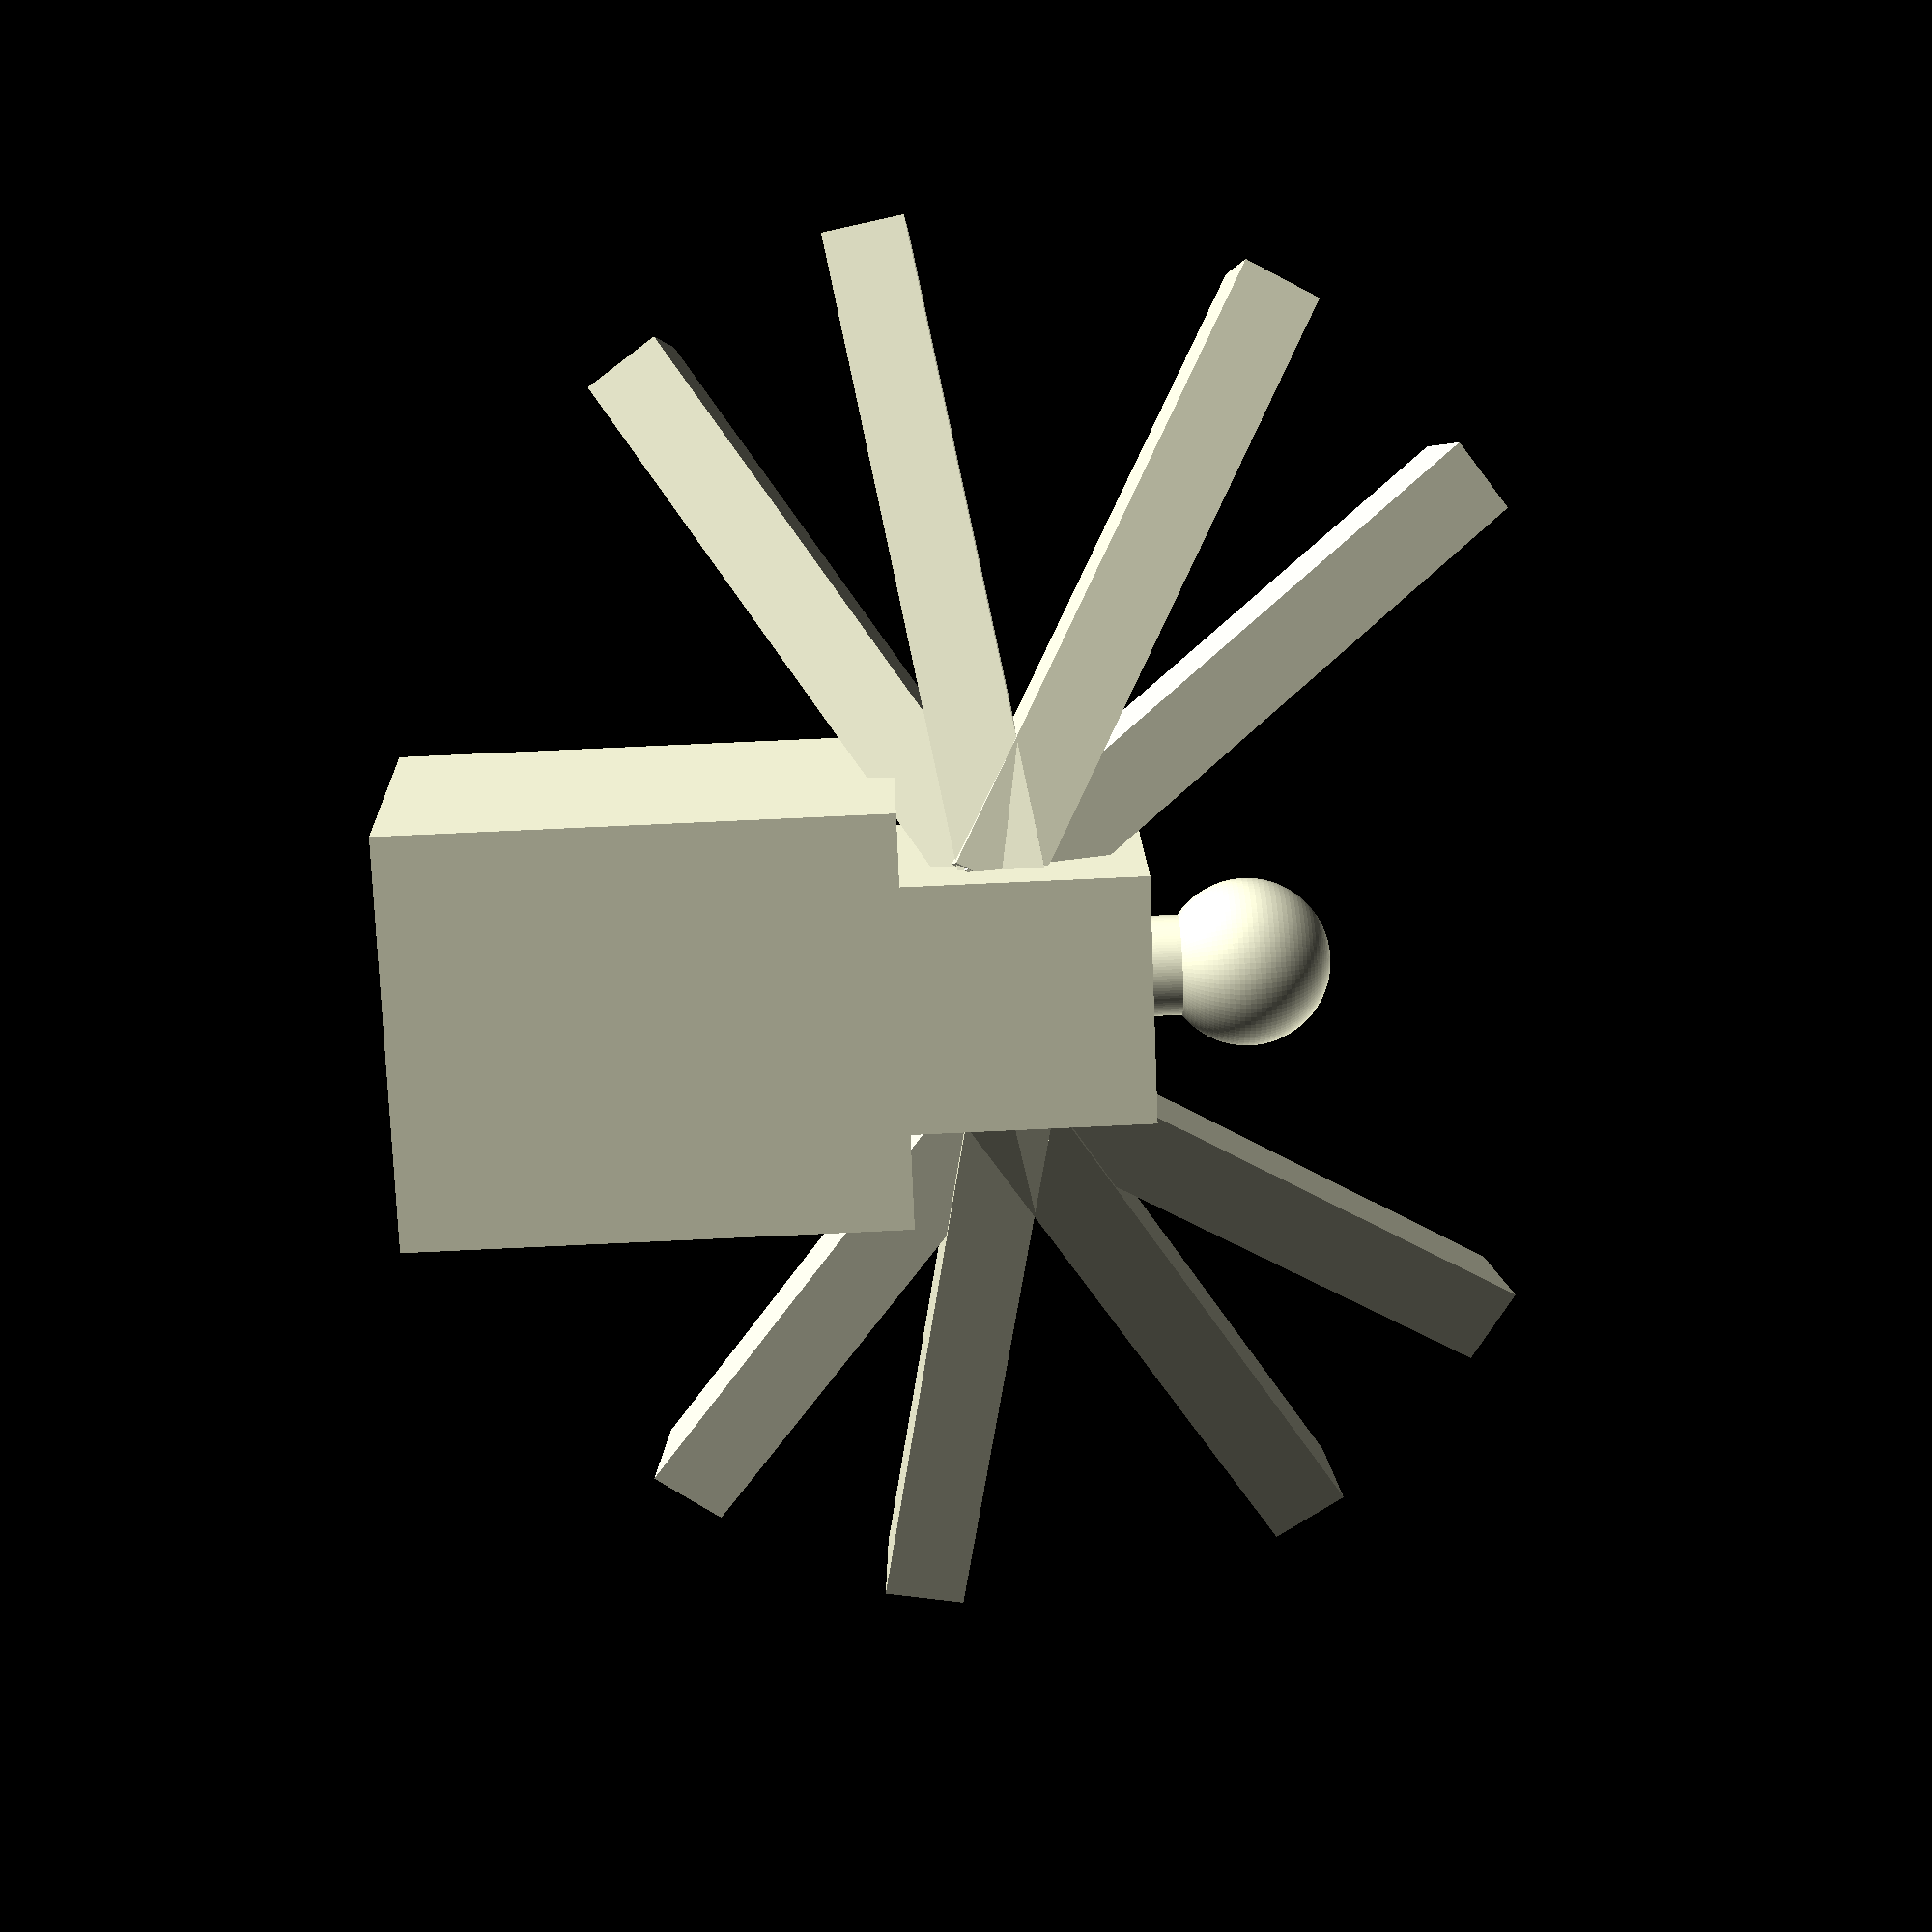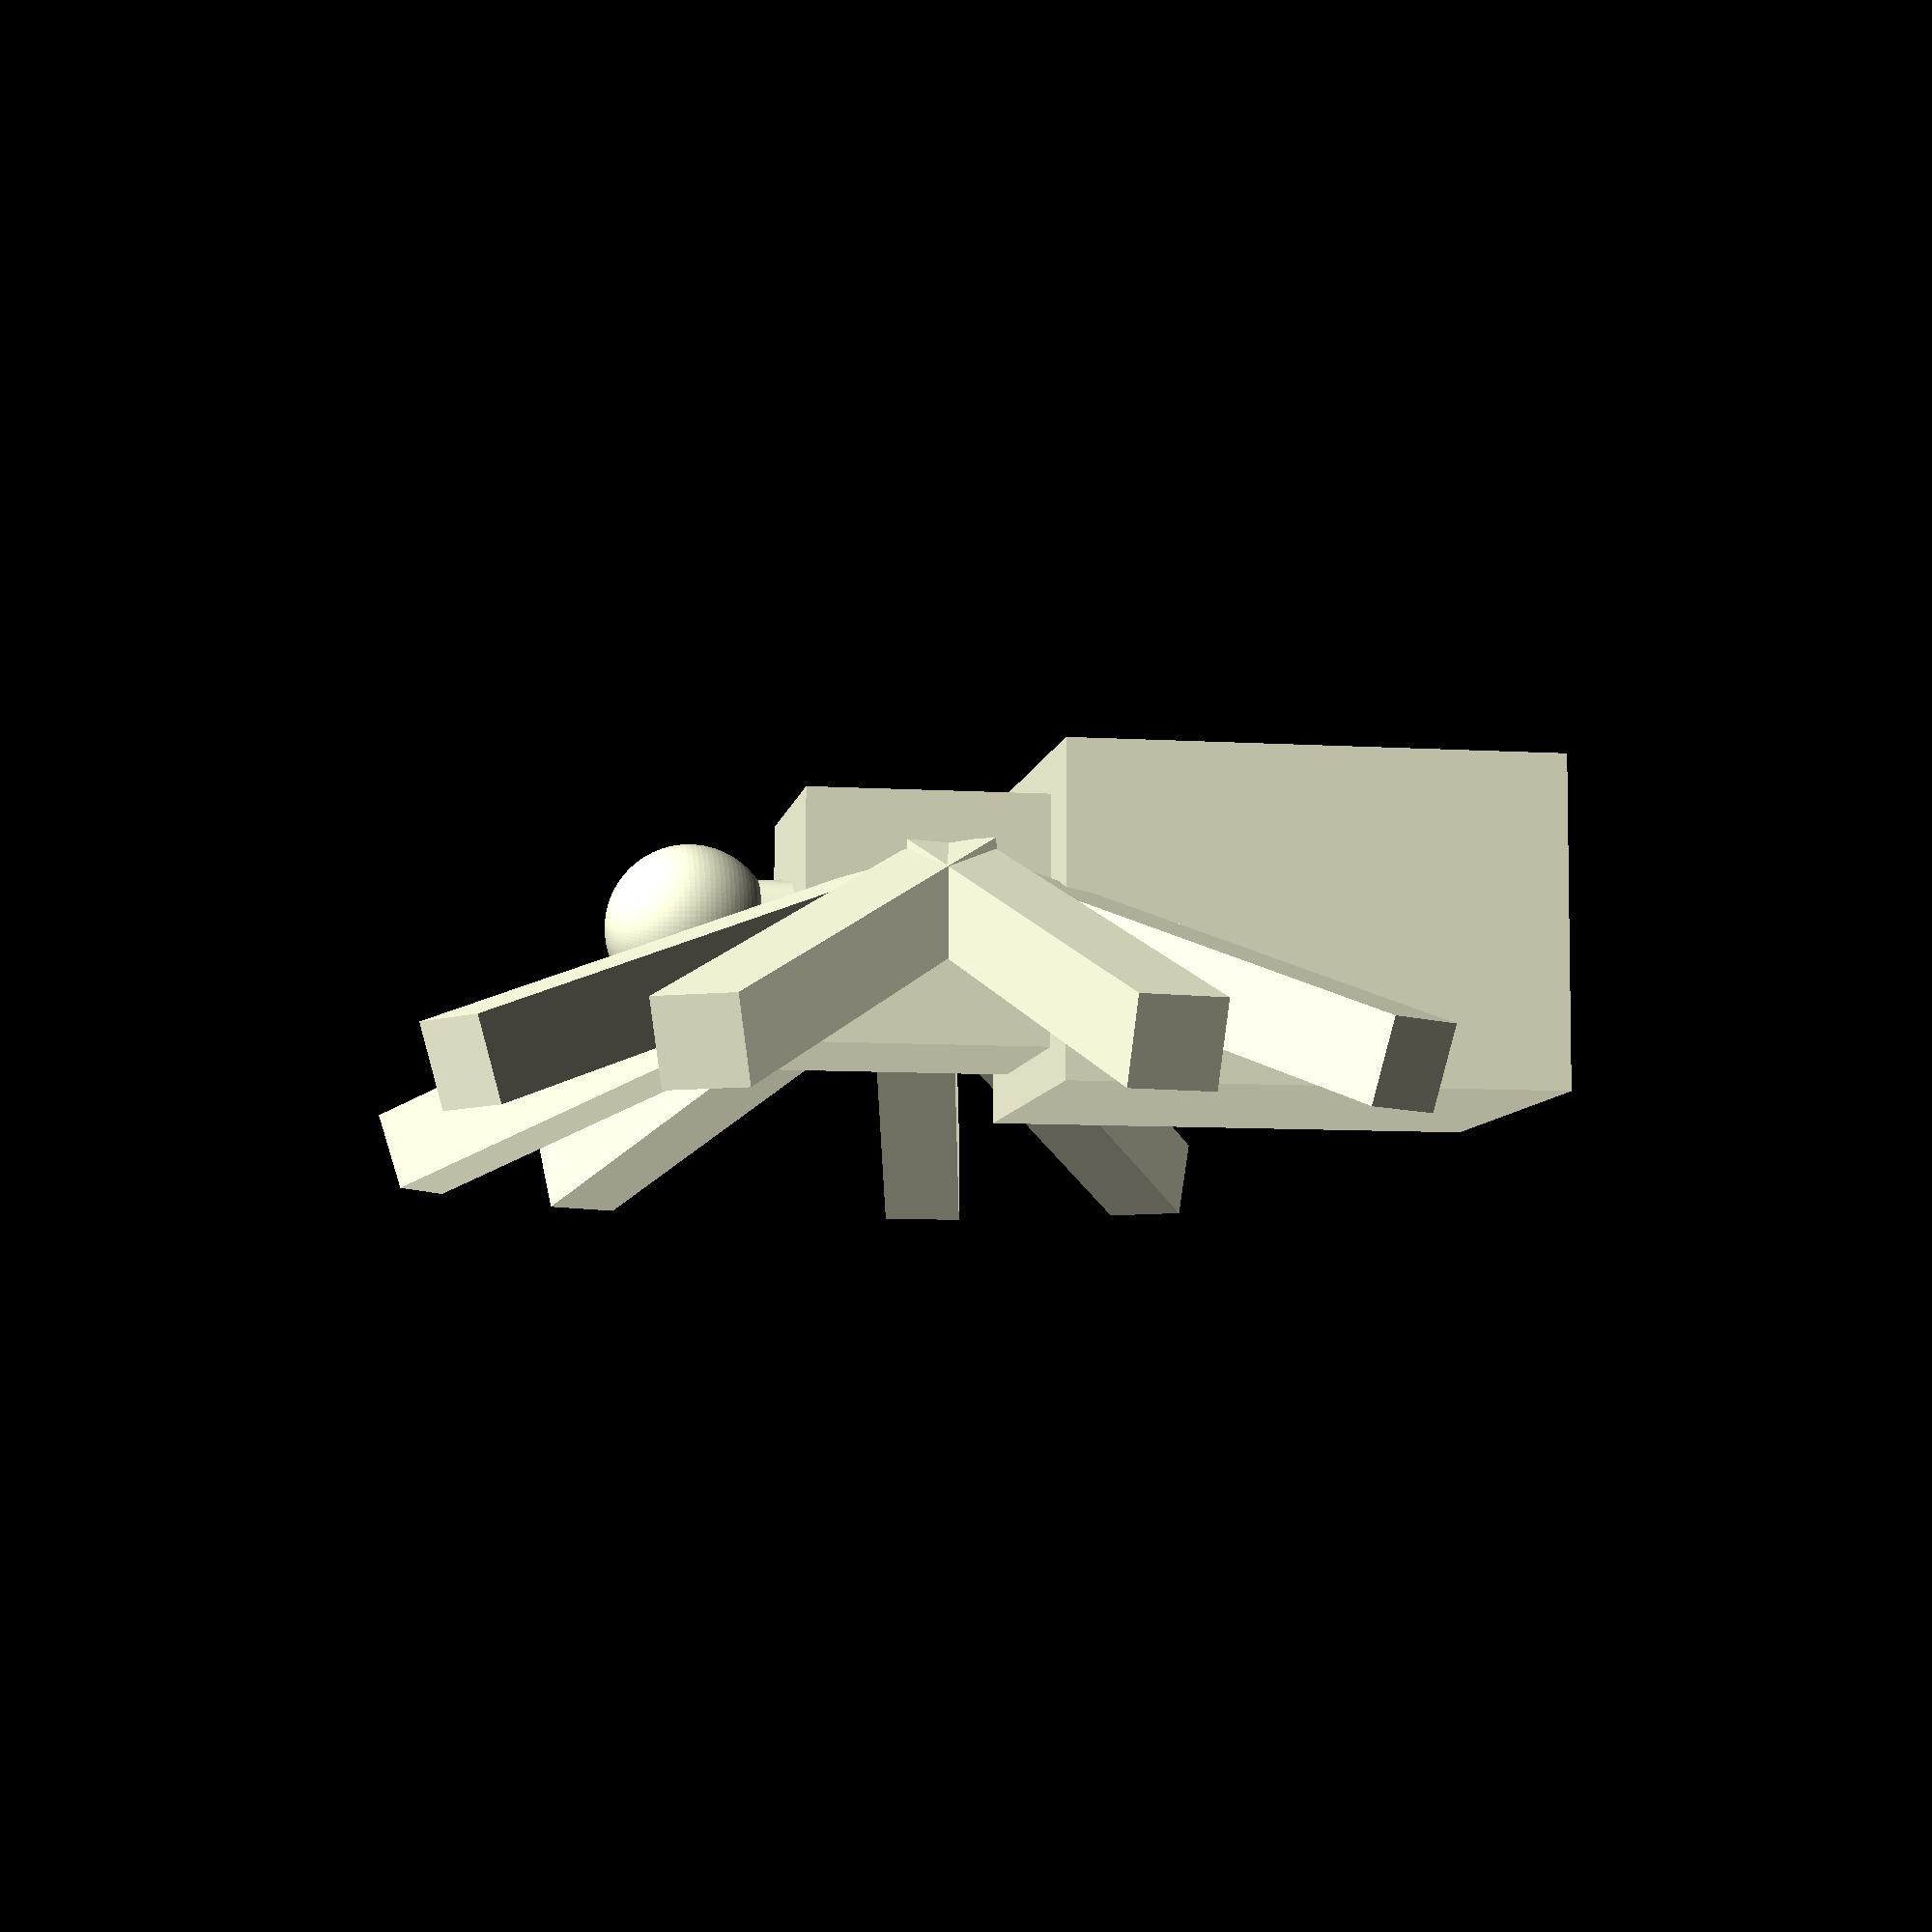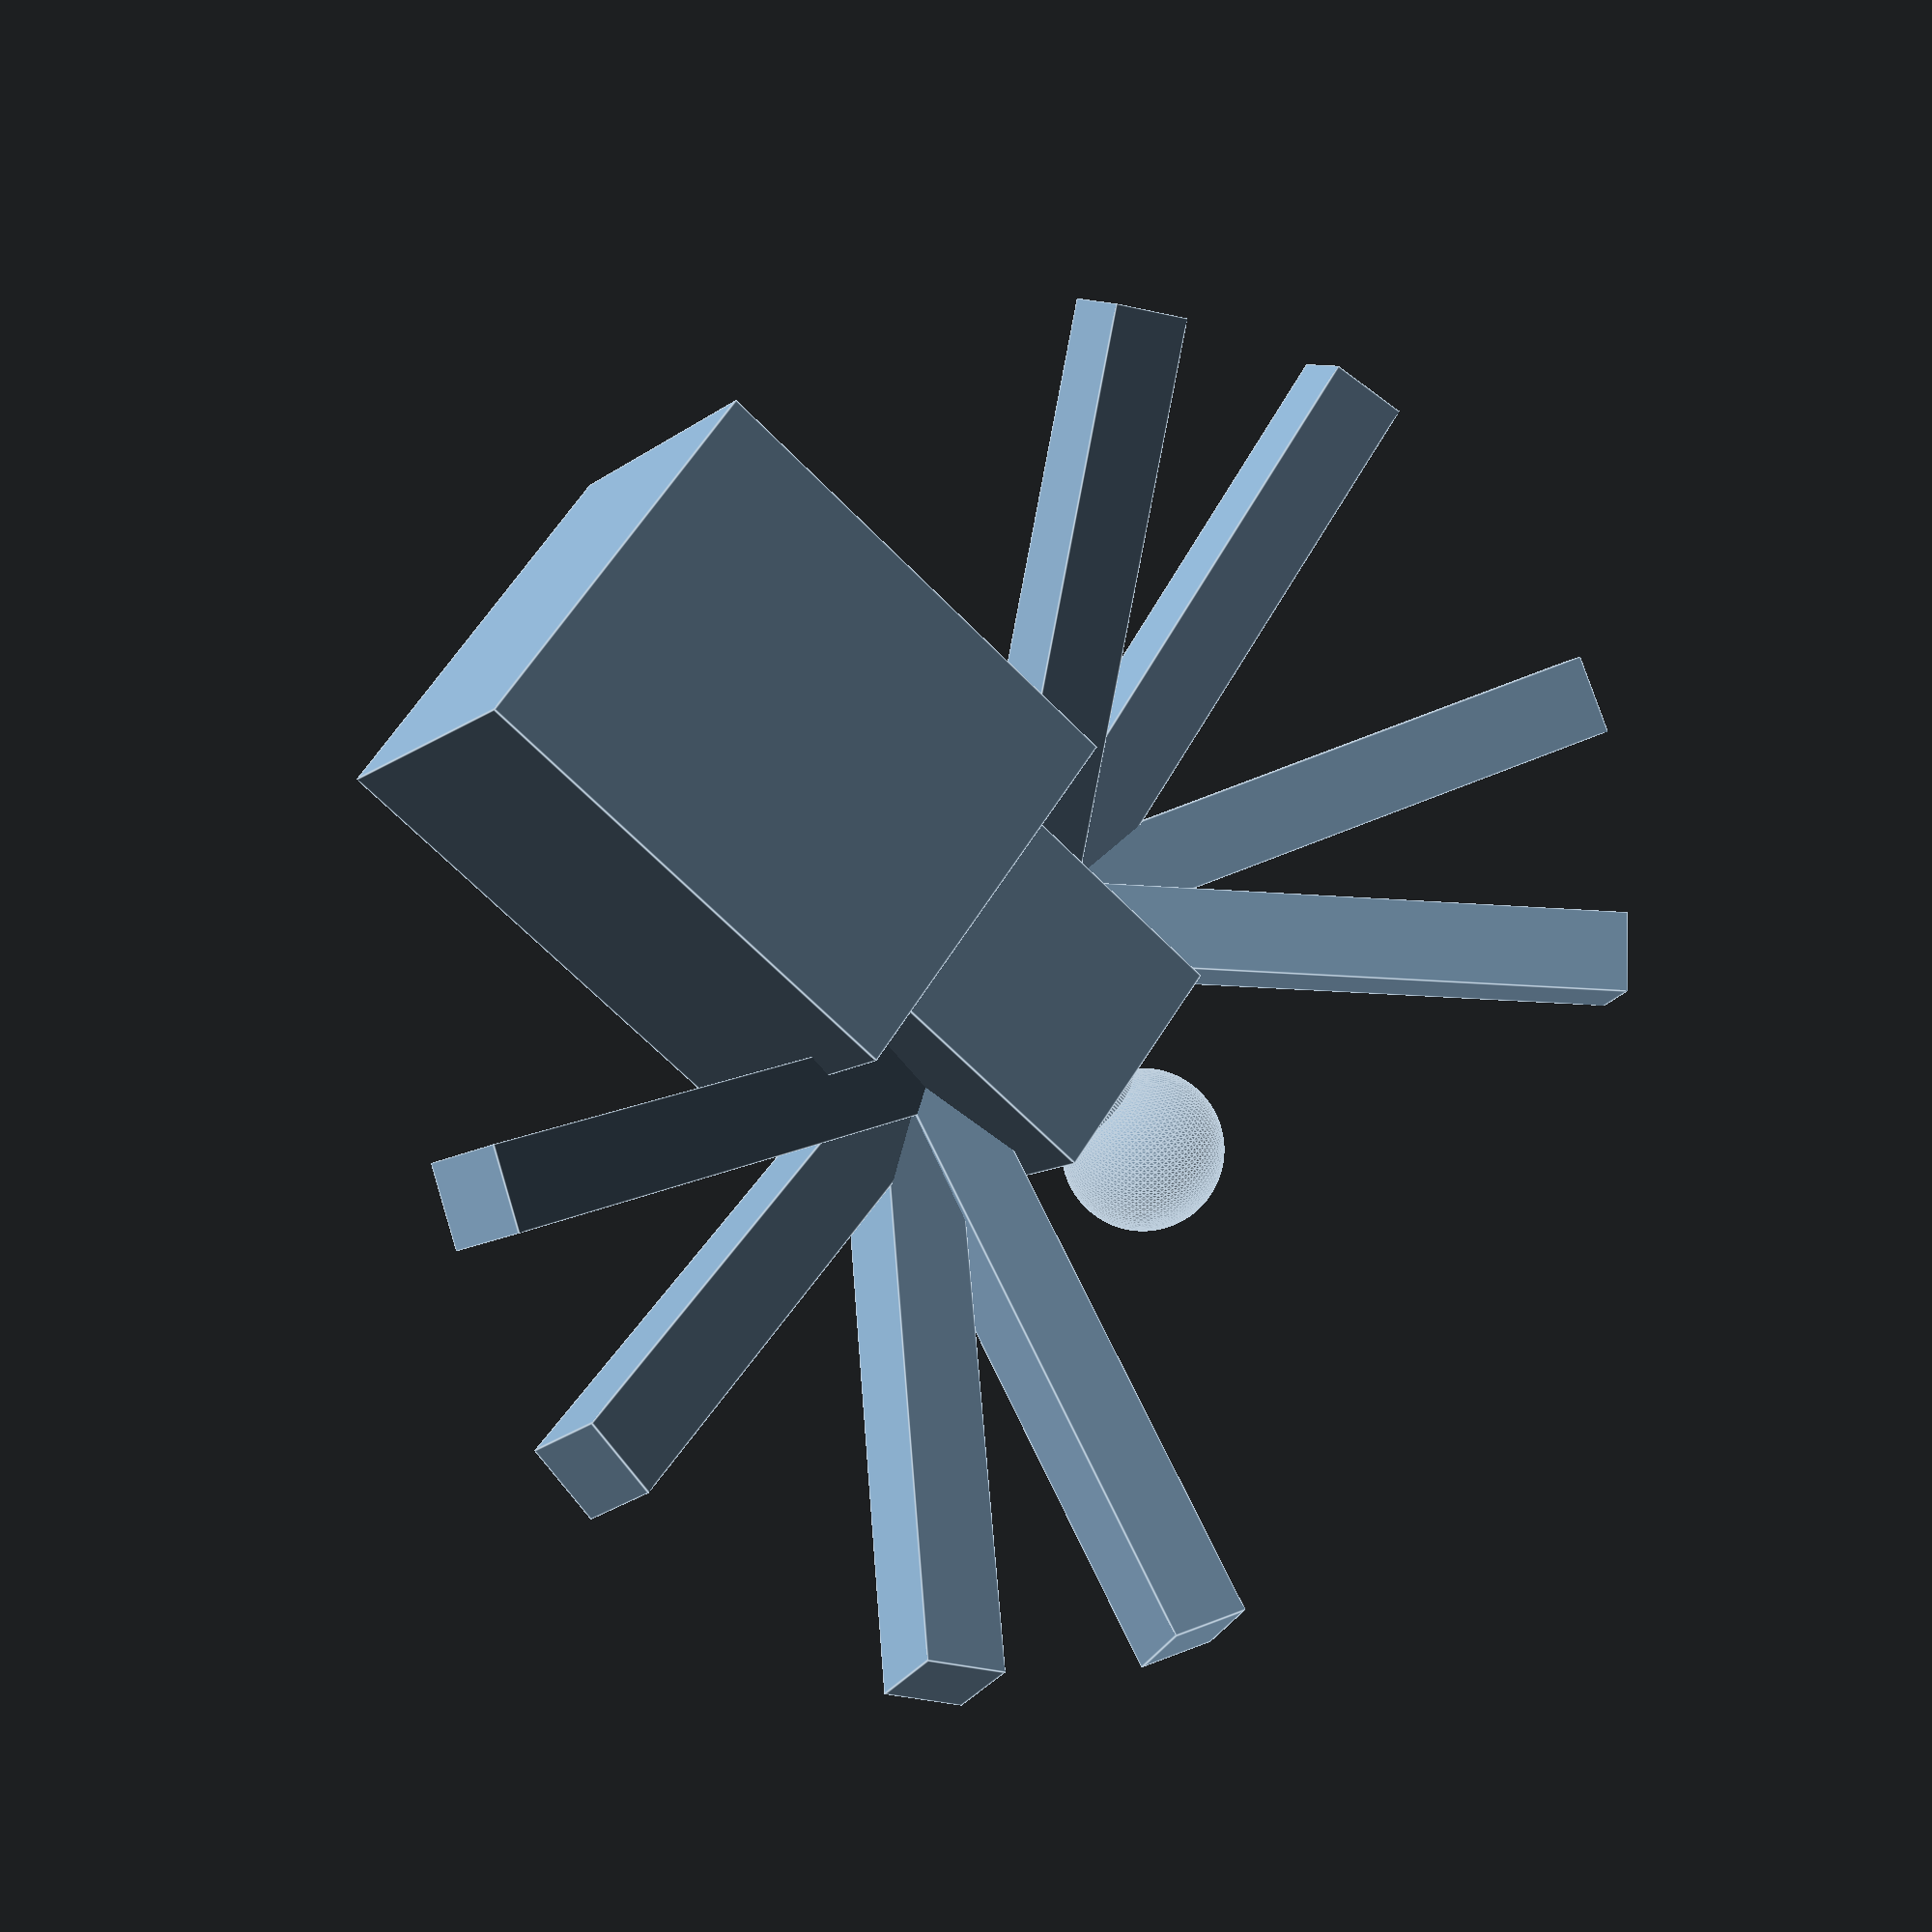
<openscad>
union() {
    $fn = 100;

    translate([0, 0, 15]) {
        union() {
            cube(size = [20, 25, 30], center = true);

            translate([0, 0, 22]) {
                cube(size = [15, 15, 15], center = true);
     
                translate([0, 0, 7.5]) {
                    cylinder(4, 3, 3);

                    translate([0, 0, 6]) {
                        sphere(r = 5);
                    }
                }
            }
        }
    }

    translate([0, 6, 36]) rotate([90, 35, 90]) {
        union() {
            translate([-2.5, -2.5, 0]) rotate([0, 20, 0])  cube(size = [40, 5, 5], center = false);
            translate([0, -2.5, 0]) rotate([0, 20, 25]) cube(size = [40, 5, 5], center = false);
            translate([2.5, -2.5, 0]) rotate([0, 20, 65]) cube(size = [40, 5, 5], center = false);
            translate([2.5, -2.5, 0]) rotate([0, 20, 90]) cube(size = [40, 5, 5], center = false);
        }
    }

    mirror([0,1,0]) translate([0, 6, 36]) rotate([90, 35, 90]) {
        union() {
            translate([-2.5, -2.5, 0]) rotate([0, 20, 0])  cube(size = [40, 5, 5], center = false);
            translate([0, -2.5, 0]) rotate([0, 20, 25]) cube(size = [40, 5, 5], center = false);
            translate([2.5, -2.5, 0]) rotate([0, 20, 65]) cube(size = [40, 5, 5], center = false);
            translate([2.5, -2.5, 0]) rotate([0, 20, 90]) cube(size = [40, 5, 5], center = false);
        }
    }
}


</openscad>
<views>
elev=107.1 azim=57.3 roll=272.7 proj=p view=solid
elev=188.8 azim=91.2 roll=99.3 proj=p view=wireframe
elev=67.0 azim=313.5 roll=224.6 proj=p view=edges
</views>
